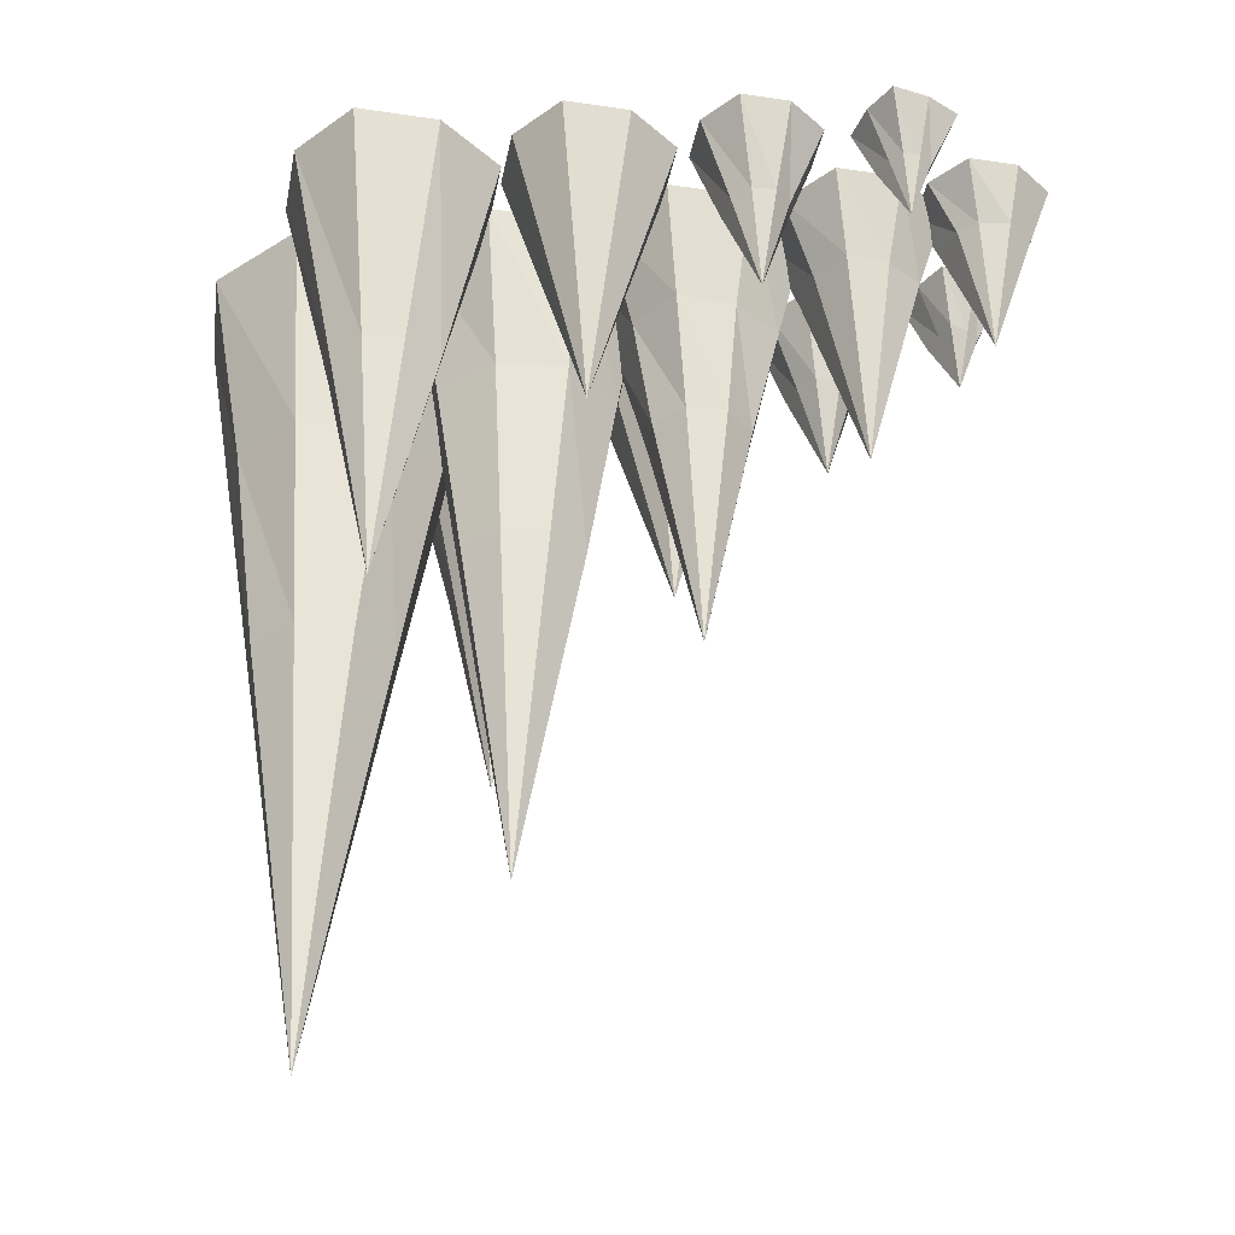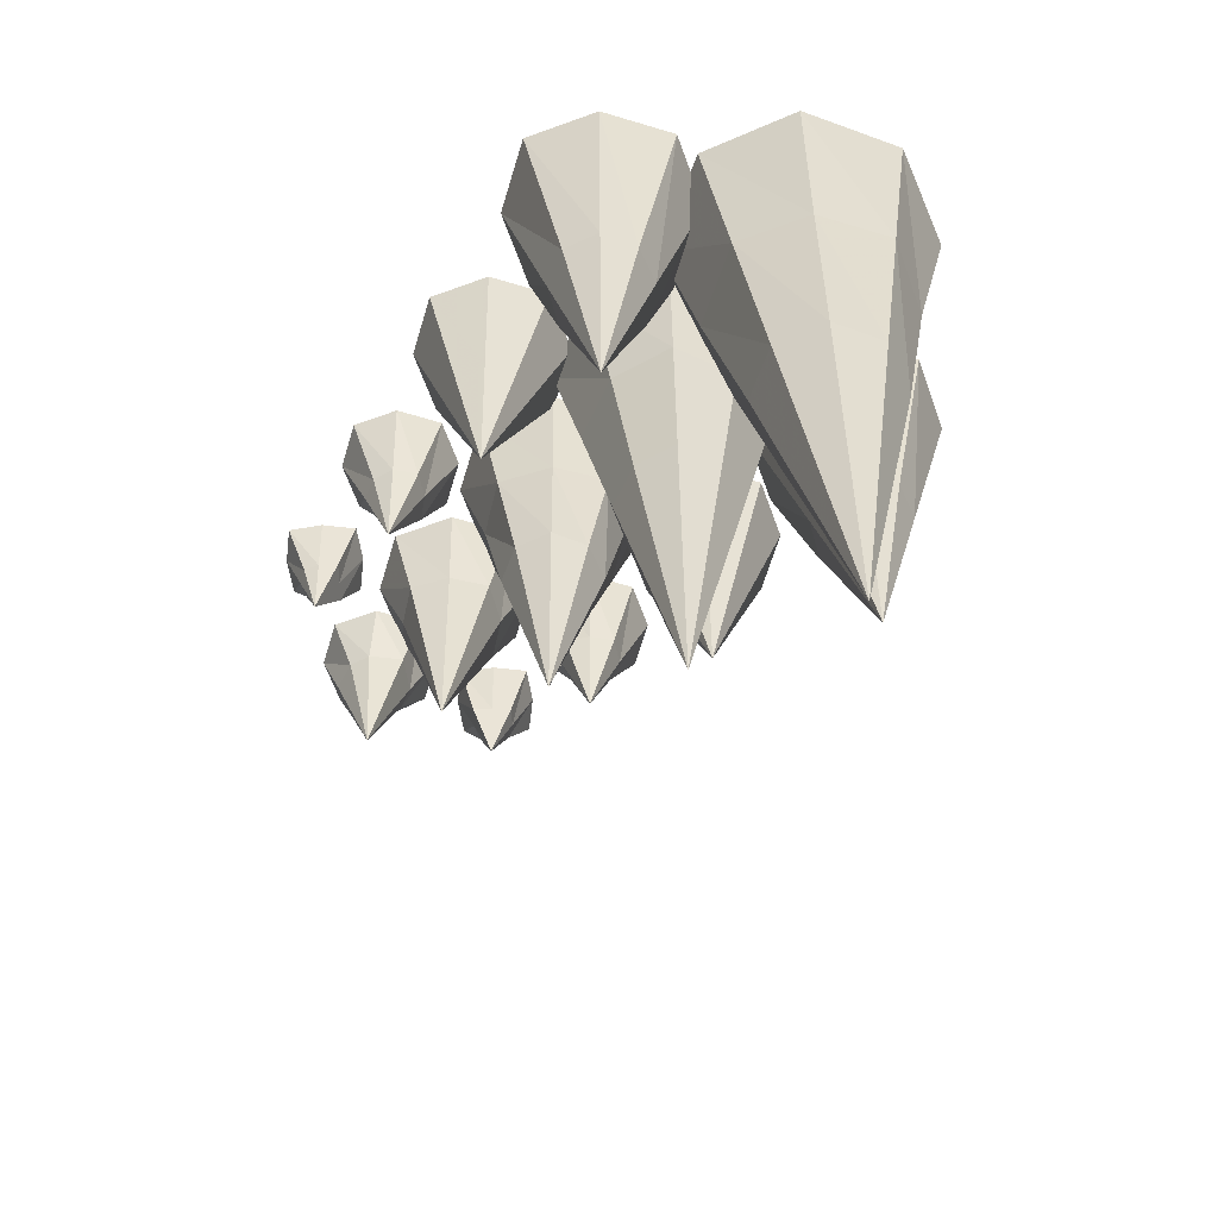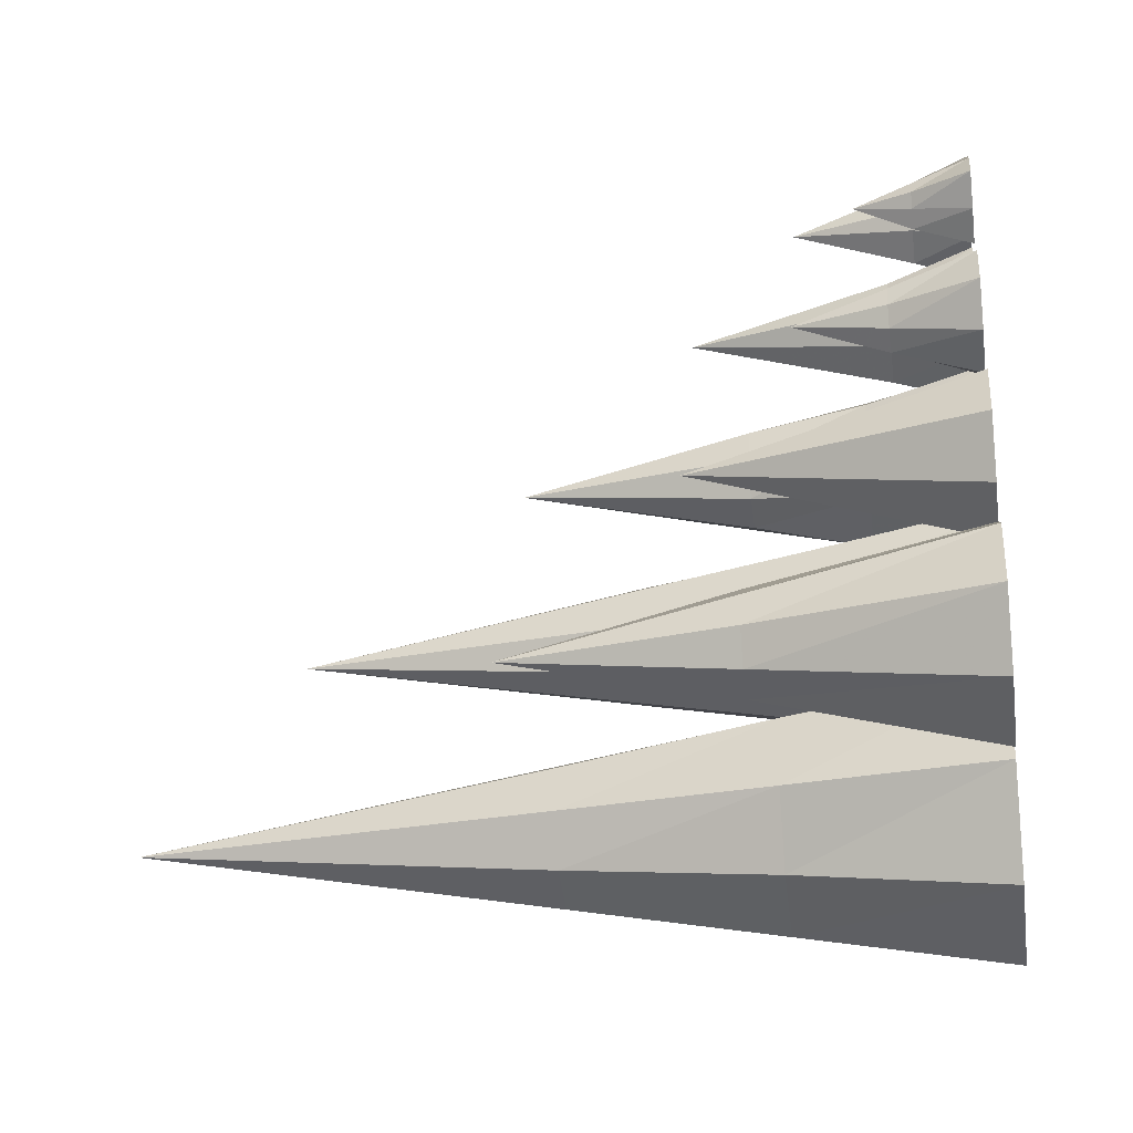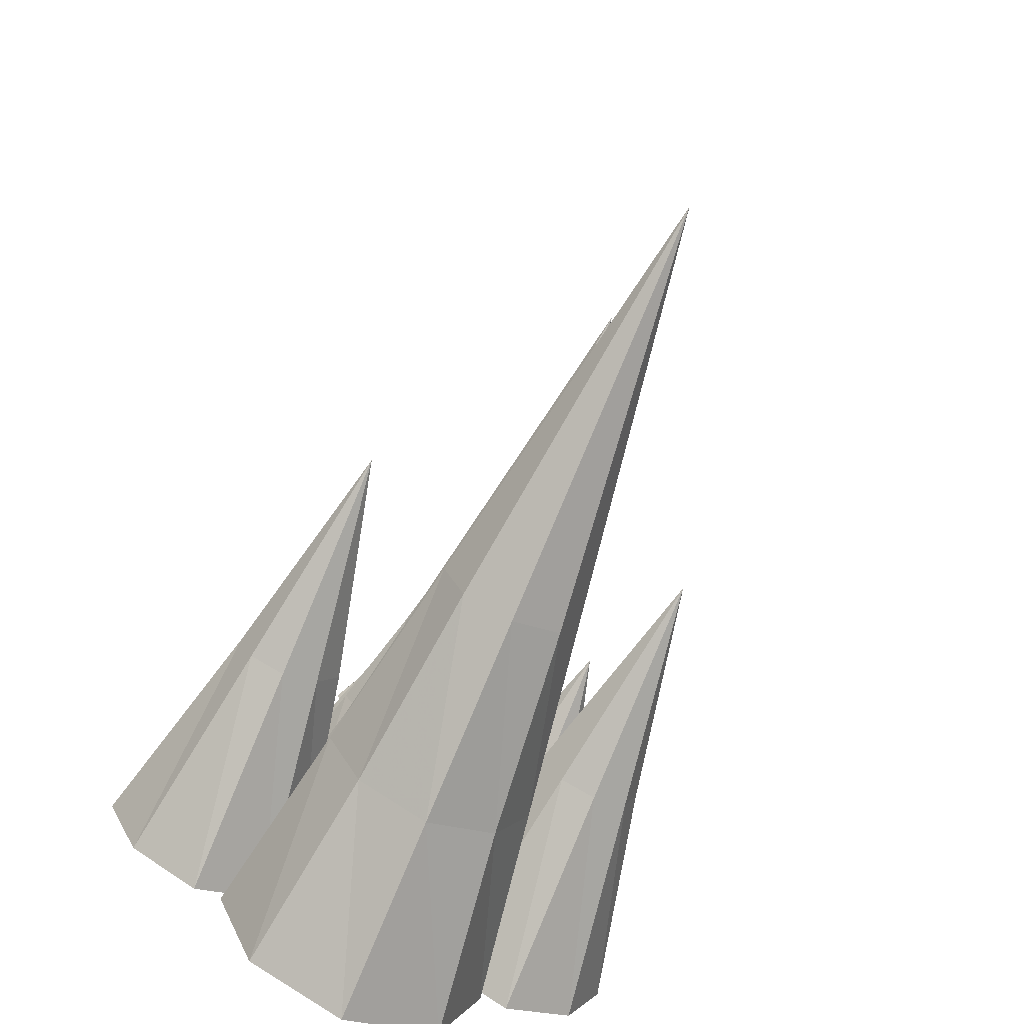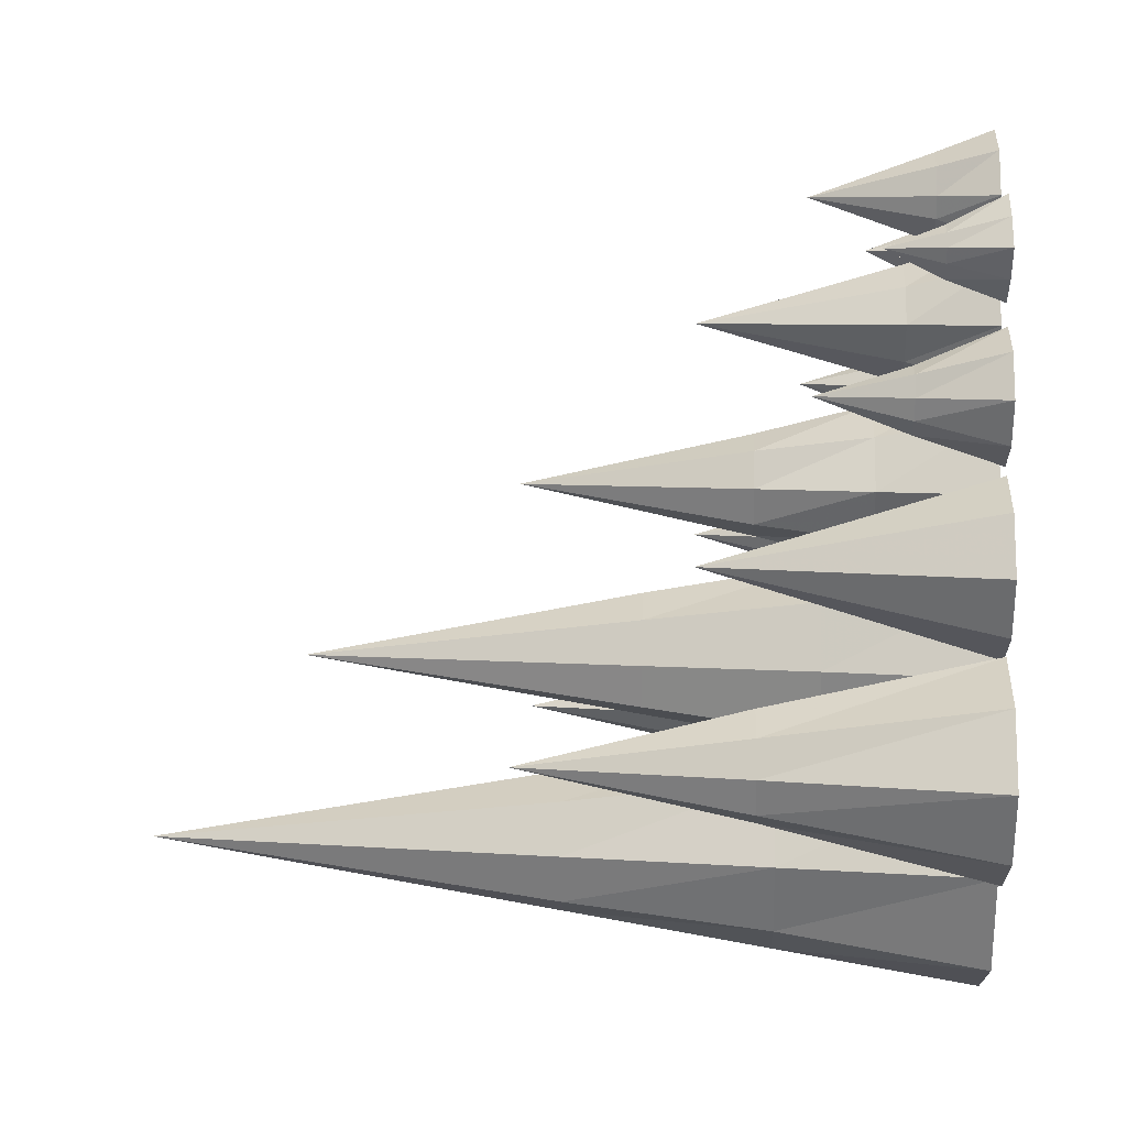
<metadata>
{"format":"obj","ext":"obj","renderer":"f3d","projection":"perspective","resolution":1024,"background":"white","views":[{"elev":-36.7,"azim":-74.3,"up":"+Y"},{"elev":-64.6,"azim":136.6,"up":"+Y"},{"elev":-25.1,"azim":98.6,"up":"+Z"},{"elev":-72.9,"azim":-23.3,"up":"+Z"},{"elev":6.4,"azim":92.9,"up":"+Z"}]}
</metadata>
<code>
v 0 -0.9062 -0.3359
v 0.07812 -0.4531 -0.3359
v 0.05469 -0.4531 -0.2812
v 0 -0.4531 -0.2578
v -0.05469 -0.4531 -0.2812
v -0.07812 -0.4531 -0.3359
v -0.05469 -0.4531 -0.3906
v 0 -0.4531 -0.4141
v 0.05469 -0.4531 -0.3906
v 0.1172 -0.2266 -0.3359
v 0.07812 -0.2266 -0.25
v 0 -0.2266 -0.2188
v -0.07812 -0.2266 -0.25
v -0.1172 -0.2266 -0.3359
v -0.07812 -0.2266 -0.4141
v 0 -0.2266 -0.4531
v 0.07812 -0.2266 -0.4141
v 0.1562 0 -0.3359
v 0.1094 0 -0.2266
v 0 0 -0.1797
v -0.1094 0 -0.2266
v -0.1562 0 -0.3359
v -0.1094 0 -0.4453
v 0 0 -0.4922
v 0.1094 0 -0.4453
v 0.1641 -0.3125 -0.01562
v 0.1328 -0.1562 0.01562
v 0.1172 -0.1562 -0.01562
v 0.1328 -0.1562 -0.04688
v 0.1641 -0.1562 -0.0625
v 0.1953 -0.1562 -0.04688
v 0.2109 -0.1562 -0.01562
v 0.1953 -0.1562 0.01562
v 0.1641 -0.1562 0.03125
v 0.1016 0 0.04688
v 0.07031 0 -0.01562
v 0.1016 0 -0.07812
v 0.1641 0 -0.1094
v 0.2266 0 -0.07812
v 0.2578 0 -0.01562
v 0.2266 0 0.04688
v 0.1641 0 0.07812
v 0 -0.7344 -0.1328
v 0.0625 -0.3672 -0.1328
v 0.04688 -0.3672 -0.08594
v 0 -0.3672 -0.0625
v -0.04688 -0.3672 -0.08594
v -0.0625 -0.3672 -0.1328
v -0.04688 -0.3672 -0.1797
v 0 -0.3672 -0.1953
v 0.04688 -0.3672 -0.1797
v 0.09375 -0.1797 -0.1328
v 0.07031 -0.1797 -0.0625
v 0 -0.1797 -0.03125
v -0.07031 -0.1797 -0.0625
v -0.09375 -0.1797 -0.1328
v -0.07031 -0.1797 -0.2031
v 0 -0.1797 -0.2266
v 0.07031 -0.1797 -0.2031
v 0.1328 0 -0.1328
v 0.09375 0 -0.03906
v 0 0 0
v -0.09375 0 -0.03906
v -0.1328 0 -0.1328
v -0.09375 0 -0.2266
v 0 0 -0.2656
v 0.09375 0 -0.2266
v 0 -0.5 0.05469
v 0.05469 -0.25 0.05469
v 0.03906 -0.25 0.09375
v 0 -0.25 0.1094
v -0.03906 -0.25 0.09375
v -0.05469 -0.25 0.05469
v -0.03906 -0.25 0.01562
v 0 -0.25 0
v 0.03906 -0.25 0.01562
v 0.08594 -0.125 0.05469
v 0.05469 -0.125 0.1094
v 0 -0.125 0.1406
v -0.05469 -0.125 0.1094
v -0.08594 -0.125 0.05469
v -0.05469 -0.125 0
v 0 -0.125 -0.03125
v 0.05469 -0.125 0
v 0.1172 0 0.05469
v 0.07812 0 0.1328
v 0 0 0.1719
v -0.07812 0 0.1328
v -0.1172 0 0.05469
v -0.07812 0 -0.02344
v 0 0 -0.0625
v 0.07812 0 -0.02344
v 0 -0.3125 0.2266
v 0.0625 -0.09375 0.2266
v 0.03906 -0.09375 0.2656
v 0 -0.09375 0.2891
v -0.03906 -0.09375 0.2656
v -0.0625 -0.09375 0.2266
v -0.03906 -0.09375 0.1875
v 0 -0.09375 0.1641
v 0.03906 -0.09375 0.1875
v 0.09375 0 0.2266
v 0.0625 0 0.2891
v 0 0 0.3203
v -0.0625 0 0.2891
v -0.09375 0 0.2266
v -0.0625 0 0.1641
v 0 0 0.1328
v 0.0625 0 0.1641
v 0 -0.1953 0.3594
v 0.03906 -0.0625 0.3594
v 0.03125 -0.0625 0.3906
v 0 -0.0625 0.4062
v -0.03125 -0.0625 0.3906
v -0.03906 -0.0625 0.3594
v -0.03125 -0.0625 0.3359
v 0 -0.0625 0.3125
v 0.03125 -0.0625 0.3359
v 0.07031 0 0.3594
v 0.04688 0 0.4062
v 0 0 0.4297
v -0.04688 0 0.4062
v -0.07031 0 0.3594
v -0.04688 0 0.3125
v 0 0 0.2891
v 0.04688 0 0.3125
v 0.1875 -0.5 -0.2188
v 0.1484 -0.25 -0.1797
v 0.125 -0.25 -0.2188
v 0.1484 -0.25 -0.2578
v 0.1875 -0.25 -0.2734
v 0.2266 -0.25 -0.2578
v 0.2422 -0.25 -0.2188
v 0.2266 -0.25 -0.1797
v 0.1875 -0.25 -0.1562
v 0.1094 0 -0.1406
v 0.07031 0 -0.2188
v 0.1094 0 -0.2969
v 0.1875 0 -0.3359
v 0.2656 0 -0.2969
v 0.3047 0 -0.2188
v 0.2656 0 -0.1406
v 0.1875 0 -0.1016
v 0.1484 -0.1953 0.1562
v 0.125 -0.09375 0.1797
v 0.1094 -0.09375 0.1562
v 0.125 -0.09375 0.1328
v 0.1484 -0.09375 0.1172
v 0.1719 -0.09375 0.1328
v 0.1797 -0.09375 0.1562
v 0.1719 -0.09375 0.1797
v 0.1484 -0.09375 0.1875
v 0.1016 0 0.2031
v 0.07812 0 0.1562
v 0.1016 0 0.1094
v 0.1484 0 0.08594
v 0.1953 0 0.1094
v 0.2188 0 0.1562
v 0.1953 0 0.2031
v 0.1484 0 0.2266
v -0.1641 -0.3125 -0.01562
v -0.1172 -0.1562 -0.01562
v -0.1328 -0.1562 0.01562
v -0.1641 -0.1562 0.03125
v -0.1953 -0.1562 0.01562
v -0.2109 -0.1562 -0.01562
v -0.1953 -0.1562 -0.04688
v -0.1641 -0.1562 -0.0625
v -0.1328 -0.1562 -0.04688
v -0.07031 0 -0.01562
v -0.1016 0 0.04688
v -0.1641 0 0.07812
v -0.2266 0 0.04688
v -0.2578 0 -0.01562
v -0.2266 0 -0.07812
v -0.1641 0 -0.1094
v -0.1016 0 -0.07812
v -0.1875 -0.5 -0.2188
v -0.125 -0.25 -0.2188
v -0.1484 -0.25 -0.1797
v -0.1875 -0.25 -0.1562
v -0.2266 -0.25 -0.1797
v -0.2422 -0.25 -0.2188
v -0.2266 -0.25 -0.2578
v -0.1875 -0.25 -0.2734
v -0.1484 -0.25 -0.2578
v -0.07031 0 -0.2188
v -0.1094 0 -0.1406
v -0.1875 0 -0.1016
v -0.2656 0 -0.1406
v -0.3047 0 -0.2188
v -0.2656 0 -0.2969
v -0.1875 0 -0.3359
v -0.1094 0 -0.2969
v -0.1484 -0.1953 0.1562
v -0.1094 -0.09375 0.1562
v -0.125 -0.09375 0.1797
v -0.1484 -0.09375 0.1875
v -0.1719 -0.09375 0.1797
v -0.1797 -0.09375 0.1562
v -0.1719 -0.09375 0.1328
v -0.1484 -0.09375 0.1172
v -0.125 -0.09375 0.1328
v -0.07812 0 0.1562
v -0.1016 0 0.2031
v -0.1484 0 0.2266
v -0.1953 0 0.2031
v -0.2188 0 0.1562
v -0.1953 0 0.1094
v -0.1484 0 0.08594
v -0.1016 0 0.1094
v -0.1328 -0.125 0.3047
v -0.1016 -0.0625 0.3047
v -0.1172 -0.0625 0.3203
v -0.1328 -0.0625 0.3281
v -0.1484 -0.0625 0.3203
v -0.1562 -0.0625 0.3047
v -0.1484 -0.0625 0.2891
v -0.1328 -0.0625 0.2734
v -0.1172 -0.0625 0.2891
v -0.07812 0 0.3047
v -0.1016 0 0.3359
v -0.1328 0 0.3594
v -0.1641 0 0.3359
v -0.1875 0 0.3047
v -0.1641 0 0.2734
v -0.1328 0 0.25
v -0.1016 0 0.2734
v 0.1328 -0.125 0.3047
v 0.1172 -0.0625 0.3203
v 0.1016 -0.0625 0.3047
v 0.1172 -0.0625 0.2891
v 0.1328 -0.0625 0.2734
v 0.1484 -0.0625 0.2891
v 0.1562 -0.0625 0.3047
v 0.1484 -0.0625 0.3203
v 0.1328 -0.0625 0.3281
v 0.1016 0 0.3359
v 0.07812 0 0.3047
v 0.1016 0 0.2734
v 0.1328 0 0.25
v 0.1641 0 0.2734
v 0.1875 0 0.3047
v 0.1641 0 0.3359
v 0.1328 0 0.3594
f 1 2 3
f 1 3 4
f 1 4 5
f 1 5 6
f 1 6 7
f 1 7 8
f 1 8 9
f 1 9 2
f 2 9 10
f 2 10 11
f 2 11 3
f 3 11 12
f 3 12 4
f 4 12 13
f 4 13 5
f 5 13 14
f 5 14 6
f 6 14 15
f 6 15 7
f 7 15 16
f 7 16 8
f 8 16 17
f 8 17 9
f 9 17 10
f 10 17 18
f 10 19 11
f 11 20 12
f 12 21 13
f 13 22 14
f 14 23 15
f 15 24 16
f 16 25 17
f 10 18 19
f 11 19 20
f 12 20 21
f 13 21 22
f 14 22 23
f 15 23 24
f 16 24 25
f 17 25 18
f 26 27 28
f 26 28 29
f 26 29 30
f 26 30 31
f 26 31 32
f 26 32 33
f 26 33 34
f 26 34 27
f 27 34 35
f 27 35 36
f 27 36 28
f 28 36 37
f 28 37 29
f 29 37 38
f 29 38 30
f 30 38 39
f 30 39 31
f 31 39 40
f 31 40 32
f 32 40 41
f 32 41 33
f 33 41 42
f 33 42 34
f 34 42 35
f 43 44 45
f 43 45 46
f 43 46 47
f 43 47 48
f 43 48 49
f 43 49 50
f 43 50 51
f 43 51 44
f 44 51 52
f 44 52 53
f 44 53 45
f 45 53 54
f 45 54 46
f 46 54 55
f 46 55 47
f 47 55 56
f 47 56 48
f 48 56 57
f 48 57 49
f 49 57 58
f 49 58 50
f 50 58 59
f 50 59 51
f 51 59 52
f 52 59 60
f 52 60 61
f 52 61 53
f 53 61 62
f 53 62 54
f 54 62 63
f 54 63 55
f 55 63 64
f 55 64 56
f 56 64 65
f 56 65 57
f 57 65 66
f 57 66 58
f 58 66 67
f 58 67 59
f 59 67 60
f 68 69 70
f 68 70 71
f 68 71 72
f 68 72 73
f 68 73 74
f 68 74 75
f 68 75 76
f 68 76 69
f 69 76 77
f 69 77 78
f 69 78 70
f 70 78 79
f 70 79 71
f 71 79 80
f 71 80 72
f 72 80 81
f 72 81 73
f 73 81 82
f 73 82 74
f 74 82 83
f 74 83 75
f 75 83 84
f 75 84 76
f 76 84 77
f 77 84 85
f 77 85 86
f 77 86 78
f 78 86 87
f 78 87 79
f 79 87 88
f 79 88 80
f 80 88 89
f 80 89 81
f 81 89 90
f 81 90 82
f 82 90 91
f 82 91 83
f 83 91 92
f 83 92 84
f 84 92 85
f 93 94 95
f 93 95 96
f 93 96 97
f 93 97 98
f 93 98 99
f 93 99 100
f 93 100 101
f 93 101 94
f 94 101 102
f 94 102 103
f 94 103 95
f 95 103 104
f 95 104 96
f 96 104 105
f 96 105 97
f 97 105 106
f 97 106 98
f 98 106 107
f 98 107 99
f 99 107 108
f 99 108 100
f 100 108 109
f 100 109 101
f 101 109 102
f 110 111 112
f 110 112 113
f 110 113 114
f 110 114 115
f 110 115 116
f 110 116 117
f 110 117 118
f 110 118 111
f 111 118 119
f 111 119 120
f 111 120 112
f 112 120 121
f 112 121 113
f 113 121 122
f 113 122 114
f 114 122 123
f 114 123 115
f 115 123 124
f 115 124 116
f 116 124 125
f 116 125 117
f 117 125 126
f 117 126 118
f 118 126 119
f 127 128 129
f 127 129 130
f 127 130 131
f 127 131 132
f 127 132 133
f 127 133 134
f 127 134 135
f 127 135 128
f 128 135 136
f 128 136 137
f 128 137 129
f 129 137 138
f 129 138 130
f 130 138 139
f 130 139 131
f 131 139 140
f 131 140 132
f 132 140 141
f 132 141 133
f 133 141 142
f 133 142 134
f 134 142 143
f 134 143 135
f 135 143 136
f 144 145 146
f 144 146 147
f 144 147 148
f 144 148 149
f 144 149 150
f 144 150 151
f 144 151 152
f 144 152 145
f 145 152 153
f 145 153 154
f 145 154 146
f 146 154 155
f 146 155 147
f 147 155 156
f 147 156 148
f 148 156 157
f 148 157 149
f 149 157 158
f 149 158 150
f 150 158 159
f 150 159 151
f 151 159 160
f 151 160 152
f 152 160 153
f 161 162 163
f 161 163 164
f 161 164 165
f 161 165 166
f 161 166 167
f 161 167 168
f 161 168 169
f 161 169 162
f 162 169 170
f 162 170 171
f 162 171 163
f 163 171 172
f 163 172 164
f 164 172 173
f 164 173 165
f 165 173 174
f 165 174 166
f 166 174 175
f 166 175 167
f 167 175 176
f 167 176 168
f 168 176 177
f 168 177 169
f 169 177 170
f 178 179 180
f 178 180 181
f 178 181 182
f 178 182 183
f 178 183 184
f 178 184 185
f 178 185 186
f 178 186 179
f 179 186 187
f 179 187 188
f 179 188 180
f 180 188 189
f 180 189 181
f 181 189 190
f 181 190 182
f 182 190 191
f 182 191 183
f 183 191 192
f 183 192 184
f 184 192 193
f 184 193 185
f 185 193 194
f 185 194 186
f 186 194 187
f 195 196 197
f 195 197 198
f 195 198 199
f 195 199 200
f 195 200 201
f 195 201 202
f 195 202 203
f 195 203 196
f 196 203 204
f 196 204 205
f 196 205 197
f 197 205 206
f 197 206 198
f 198 206 207
f 198 207 199
f 199 207 208
f 199 208 200
f 200 208 209
f 200 209 201
f 201 209 210
f 201 210 202
f 202 210 211
f 202 211 203
f 203 211 204
f 212 213 214
f 212 214 215
f 212 215 216
f 212 216 217
f 212 217 218
f 212 218 219
f 212 219 220
f 212 220 213
f 213 220 221
f 213 221 222
f 213 222 214
f 214 222 223
f 214 223 215
f 215 223 224
f 215 224 216
f 216 224 225
f 216 225 217
f 217 225 226
f 217 226 218
f 218 226 227
f 218 227 219
f 219 227 228
f 219 228 220
f 220 228 221
f 229 230 231
f 229 231 232
f 229 232 233
f 229 233 234
f 229 234 235
f 229 235 236
f 229 236 237
f 229 237 230
f 230 237 238
f 230 238 239
f 230 239 231
f 231 239 240
f 231 240 232
f 232 240 241
f 232 241 233
f 233 241 242
f 233 242 234
f 234 242 243
f 234 243 235
f 235 243 244
f 235 244 236
f 236 244 245
f 236 245 237
f 237 245 238

</code>
